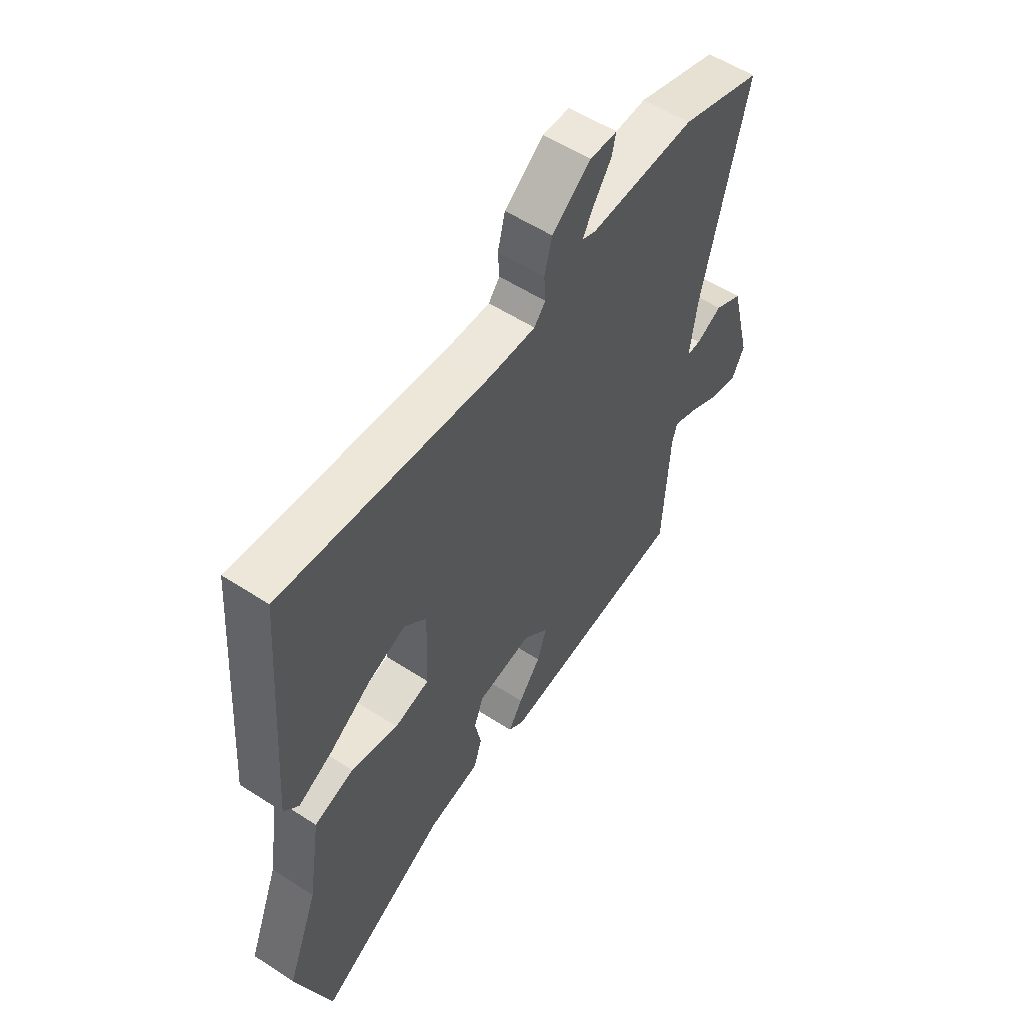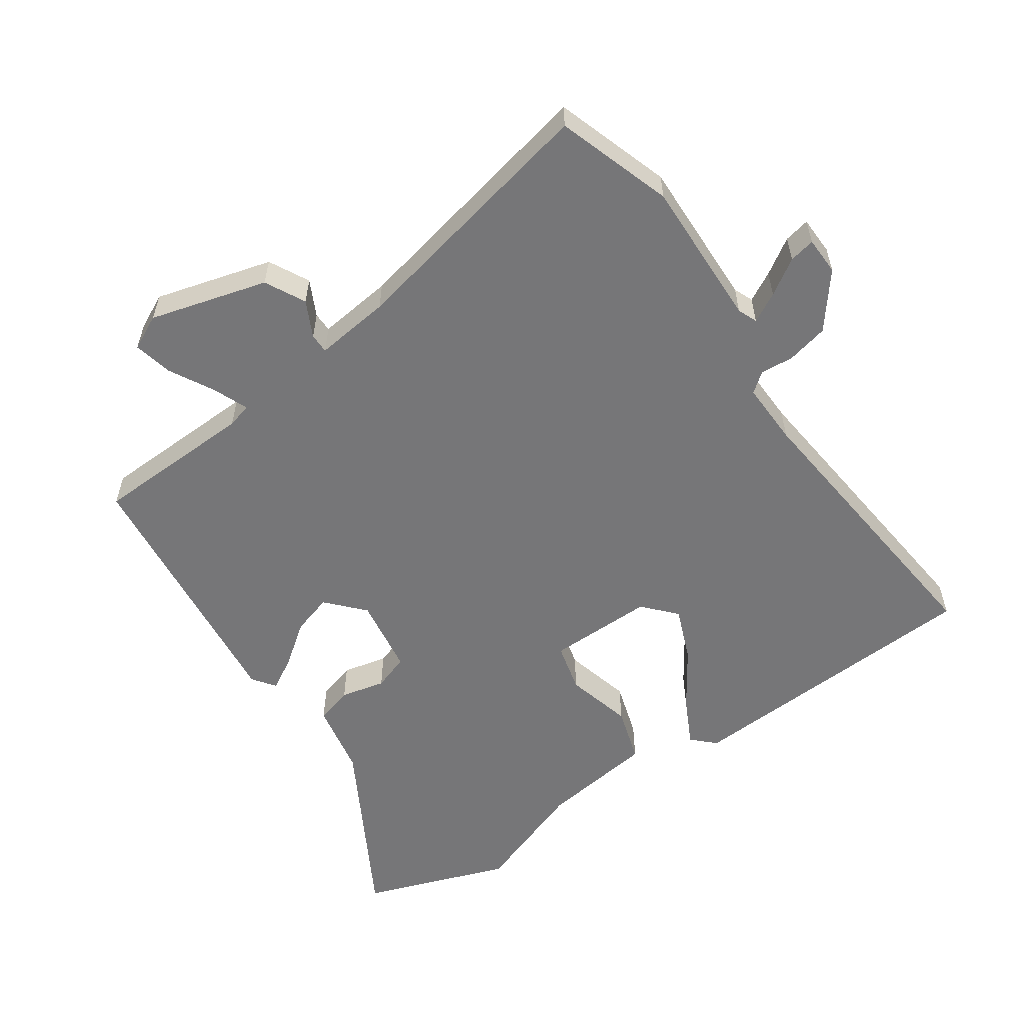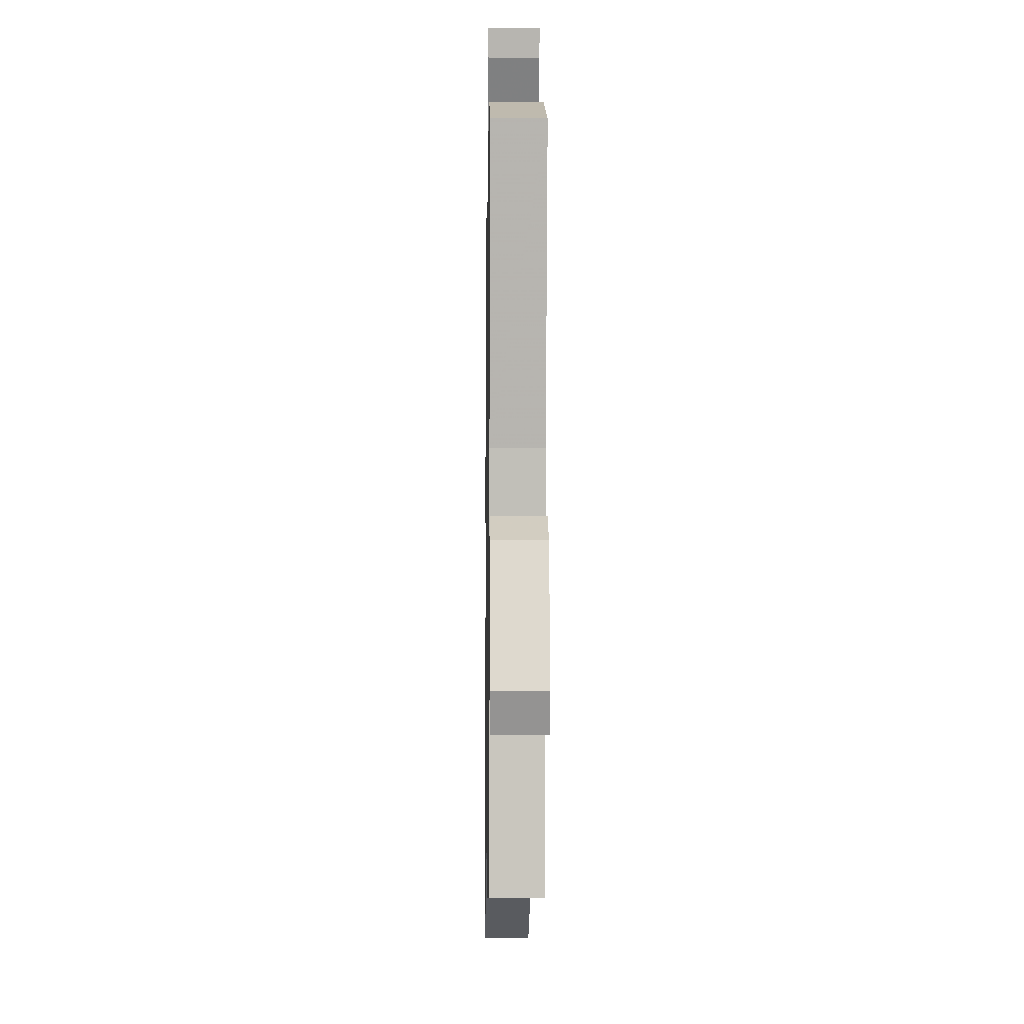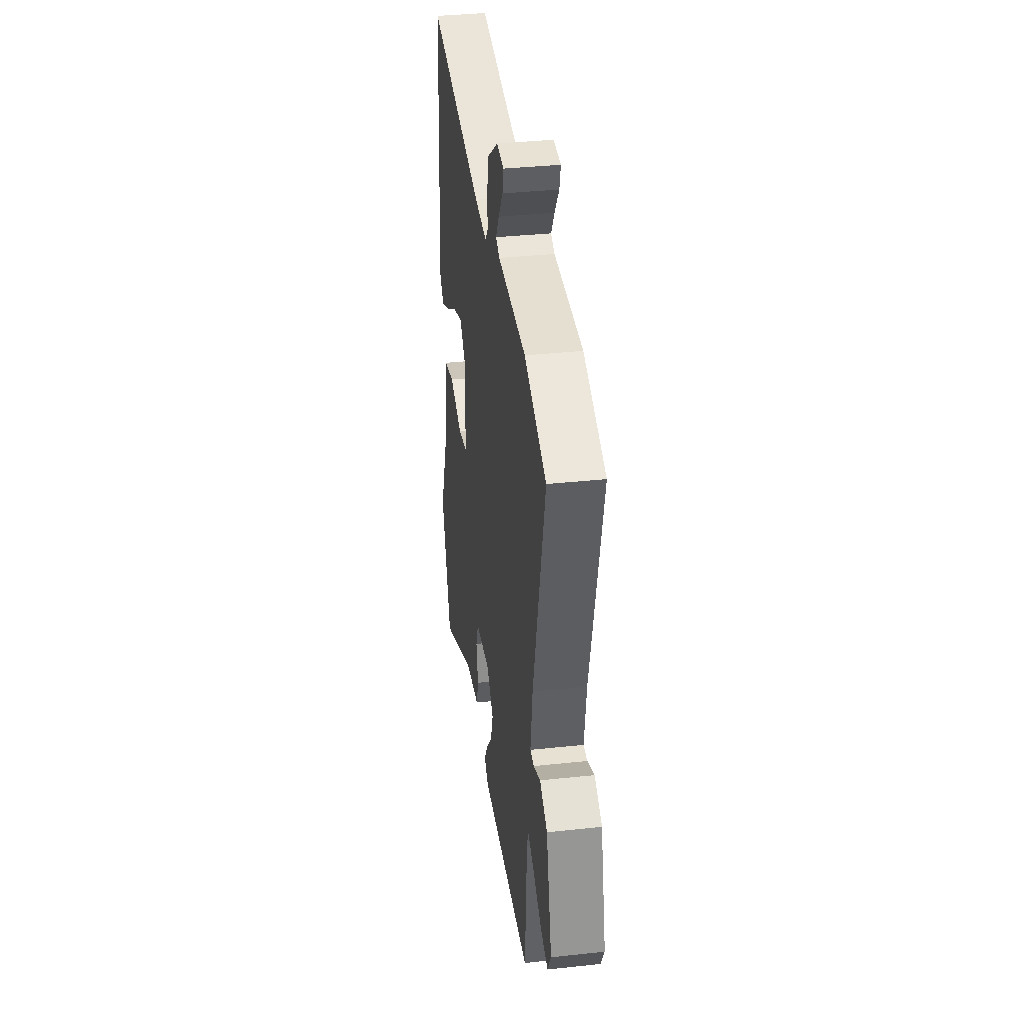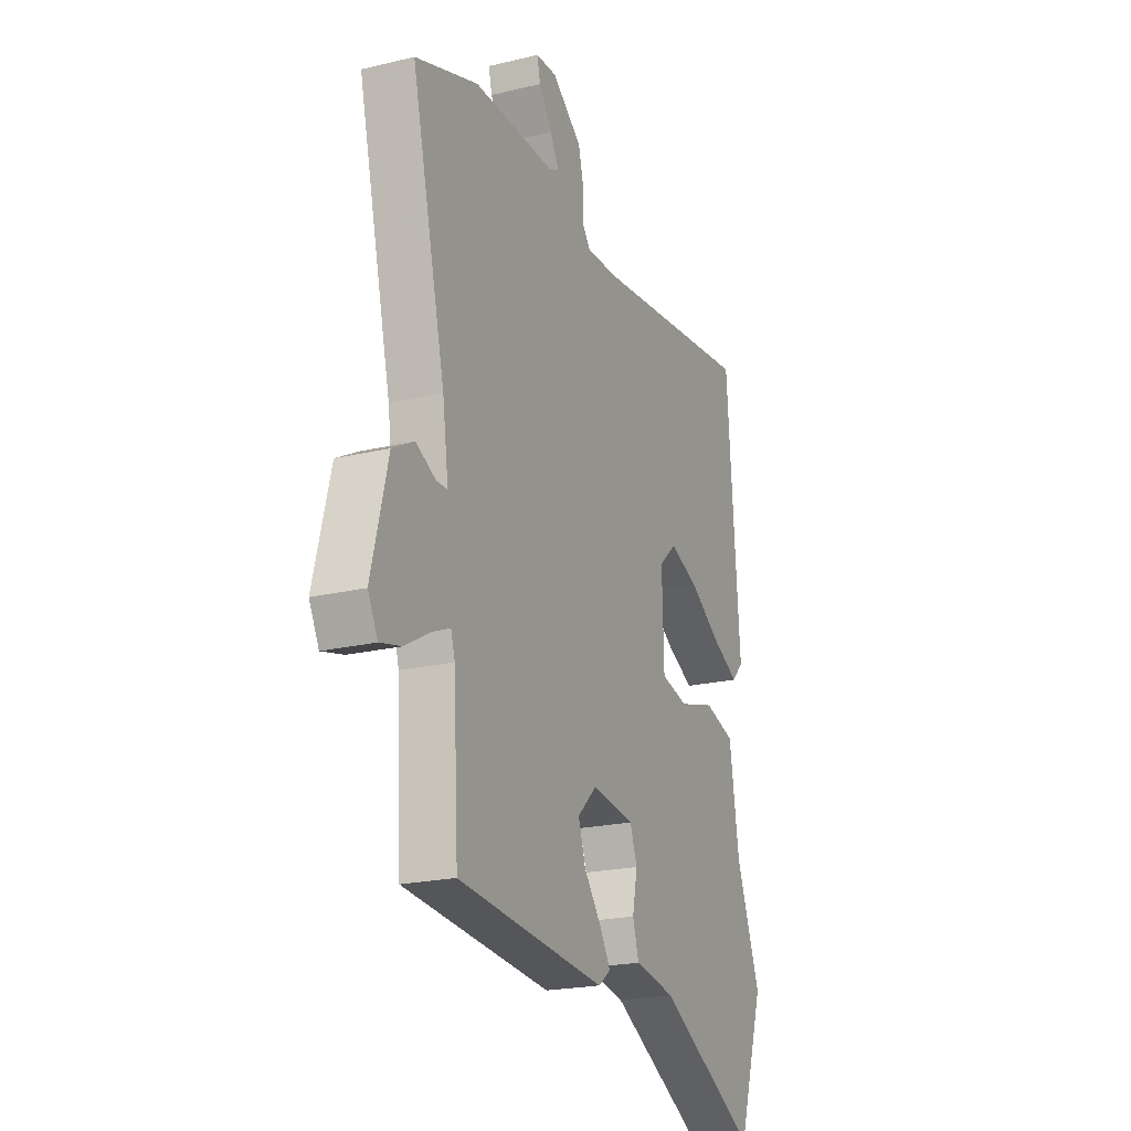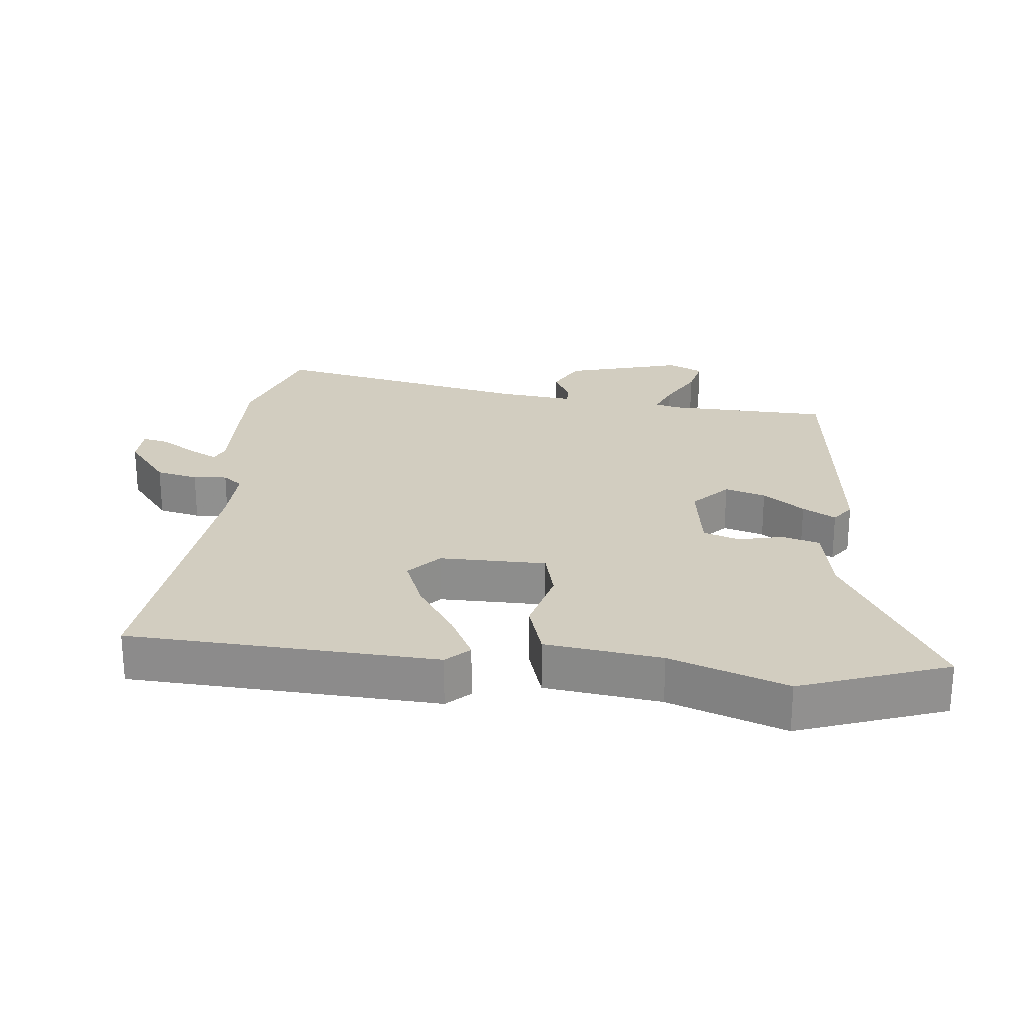
<metadata>
{"format":"obj","ext":"obj","renderer":"f3d","projection":"perspective","resolution":1024,"background":"white","views":[{"elev":56.2,"azim":124.2,"up":"+Z"},{"elev":-56.9,"azim":-56.8,"up":"+Y"},{"elev":-4.1,"azim":-90.9,"up":"+Z"},{"elev":36.9,"azim":-97.9,"up":"+Z"},{"elev":-21.4,"azim":-67.0,"up":"+Z"},{"elev":24.4,"azim":94.6,"up":"+Y"}]}
</metadata>
<code>
v -0.475 0.07 -0.497
v -0.489 0.07 -0.252
v -0.5 0.07 -0.215
v -0.551 0.07 -0.237
v -0.619 0.07 -0.276
v -0.678 0.07 -0.291
v -0.705 0.07 -0.239
v -0.66 0.07 -0.06
v -0.6 0.07 -0.027
v -0.545 0.07 -0.053
v -0.515 0.07 -0.052
v -0.531 0.07 0.062
v -0.625 0.07 0.456
v -0.451 0.07 0.518
v -0.225 0.07 0.517
v -0.196 0.07 0.53
v -0.221 0.07 0.574
v -0.257 0.07 0.627
v -0.266 0.07 0.666
v -0.208 0.07 0.669
v -0.125 0.07 0.607
v -0.109 0.07 0.544
v -0.112 0.07 0.493
v -0.088 0.07 0.464
v 0.008 0.07 0.469
v 0.455 0.07 0.526
v 0.49 0.07 0.062
v 0.458 0.07 0.027
v 0.385 0.07 0.062
v 0.296 0.07 0.118
v 0.215 0.07 0.148
v 0.167 0.07 0.103
v 0.172 0.07 -0.058
v 0.247 0.07 -0.075
v 0.348 0.07 -0.046
v 0.433 0.07 -0.07
v 0.46 0.07 -0.244
v 0.527 0.07 -0.418
v 0.453 0.07 -0.641
v 0.178 0.07 -0.495
v 0.065 0.07 -0.476
v 0.048 0.07 -0.42
v 0.062 0.07 -0.352
v 0.042 0.07 -0.298
v -0.076 0.07 -0.283
v -0.13 0.07 -0.335
v -0.11 0.07 -0.396
v -0.062 0.07 -0.457
v -0.032 0.07 -0.506
v -0.066 0.07 -0.532
v -0.475 0 -0.497
v -0.489 0 -0.252
v -0.5 0 -0.215
v -0.551 0 -0.237
v -0.619 0 -0.276
v -0.678 0 -0.291
v -0.705 0 -0.239
v -0.66 0 -0.06
v -0.6 0 -0.027
v -0.545 0 -0.053
v -0.515 0 -0.052
v -0.531 0 0.062
v -0.625 0 0.456
v -0.451 0 0.518
v -0.225 0 0.517
v -0.196 0 0.53
v -0.221 0 0.574
v -0.257 0 0.627
v -0.266 0 0.666
v -0.208 0 0.669
v -0.125 0 0.607
v -0.109 0 0.544
v -0.112 0 0.493
v -0.088 0 0.464
v 0.008 0 0.469
v 0.455 0 0.526
v 0.49 0 0.062
v 0.458 0 0.027
v 0.385 0 0.062
v 0.296 0 0.118
v 0.215 0 0.148
v 0.167 0 0.103
v 0.172 0 -0.058
v 0.247 0 -0.075
v 0.348 0 -0.046
v 0.433 0 -0.07
v 0.46 0 -0.244
v 0.527 0 -0.418
v 0.453 0 -0.641
v 0.178 0 -0.495
v 0.065 0 -0.476
v 0.048 0 -0.42
v 0.062 0 -0.352
v 0.042 0 -0.298
v -0.076 0 -0.283
v -0.13 0 -0.335
v -0.11 0 -0.396
v -0.062 0 -0.457
v -0.032 0 -0.506
v -0.066 0 -0.532
f 50 1 2
f 49 50 2
f 48 49 2
f 47 48 2
f 46 47 2 3
f 45 46 3
f 44 45 3
f 40 41 42 43
f 40 43 44
f 39 40 44
f 38 39 44
f 37 38 44
f 36 37 44
f 35 36 44
f 34 35 44
f 33 34 44 3
f 28 29 30
f 27 28 30
f 26 27 30
f 25 26 30
f 24 25 30 31
f 21 22 23
f 20 21 23
f 19 20 23
f 18 19 23
f 17 18 23
f 16 17 23 24
f 24 31 32
f 16 24 32
f 15 16 32
f 15 32 33
f 14 15 33
f 13 14 33
f 12 13 33
f 8 9 10
f 7 8 10
f 6 7 10
f 5 6 10
f 4 5 10
f 3 4 10 11
f 11 12 33
f 3 11 33
f 52 51 100
f 52 100 99
f 52 99 98
f 52 98 97
f 53 52 97 96
f 53 96 95
f 53 95 94
f 93 92 91 90
f 94 93 90
f 94 90 89
f 94 89 88
f 94 88 87
f 94 87 86
f 94 86 85
f 94 85 84
f 53 94 84 83
f 80 79 78
f 80 78 77
f 80 77 76
f 80 76 75
f 81 80 75 74
f 73 72 71
f 73 71 70
f 73 70 69
f 73 69 68
f 73 68 67
f 74 73 67 66
f 82 81 74
f 82 74 66
f 82 66 65
f 83 82 65
f 83 65 64
f 83 64 63
f 83 63 62
f 60 59 58
f 60 58 57
f 60 57 56
f 60 56 55
f 60 55 54
f 61 60 54 53
f 83 62 61
f 83 61 53
f 1 51 52 2
f 2 52 53 3
f 3 53 54 4
f 4 54 55 5
f 5 55 56 6
f 6 56 57 7
f 7 57 58 8
f 8 58 59 9
f 9 59 60 10
f 10 60 61 11
f 11 61 62 12
f 12 62 63 13
f 13 63 64 14
f 14 64 65 15
f 15 65 66 16
f 16 66 67 17
f 17 67 68 18
f 18 68 69 19
f 19 69 70 20
f 20 70 71 21
f 21 71 72 22
f 22 72 73 23
f 23 73 74 24
f 24 74 75 25
f 25 75 76 26
f 26 76 77 27
f 27 77 78 28
f 28 78 79 29
f 29 79 80 30
f 30 80 81 31
f 31 81 82 32
f 32 82 83 33
f 33 83 84 34
f 34 84 85 35
f 35 85 86 36
f 36 86 87 37
f 37 87 88 38
f 38 88 89 39
f 39 89 90 40
f 40 90 91 41
f 41 91 92 42
f 42 92 93 43
f 43 93 94 44
f 44 94 95 45
f 45 95 96 46
f 46 96 97 47
f 47 97 98 48
f 48 98 99 49
f 49 99 100 50
f 50 100 51 1

</code>
